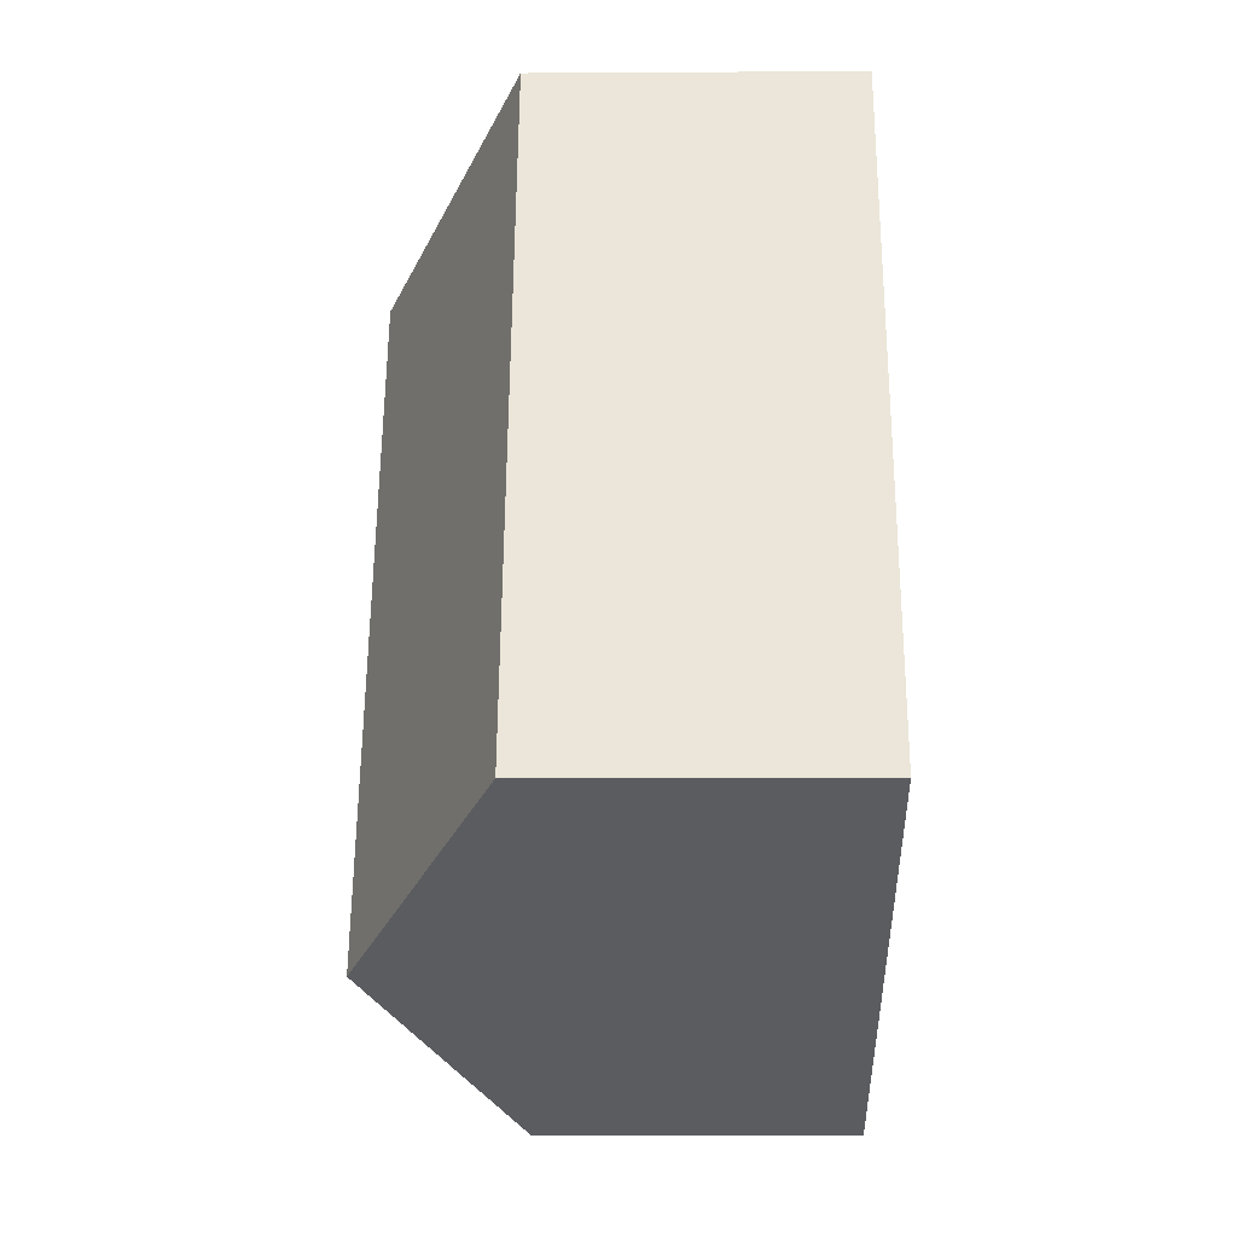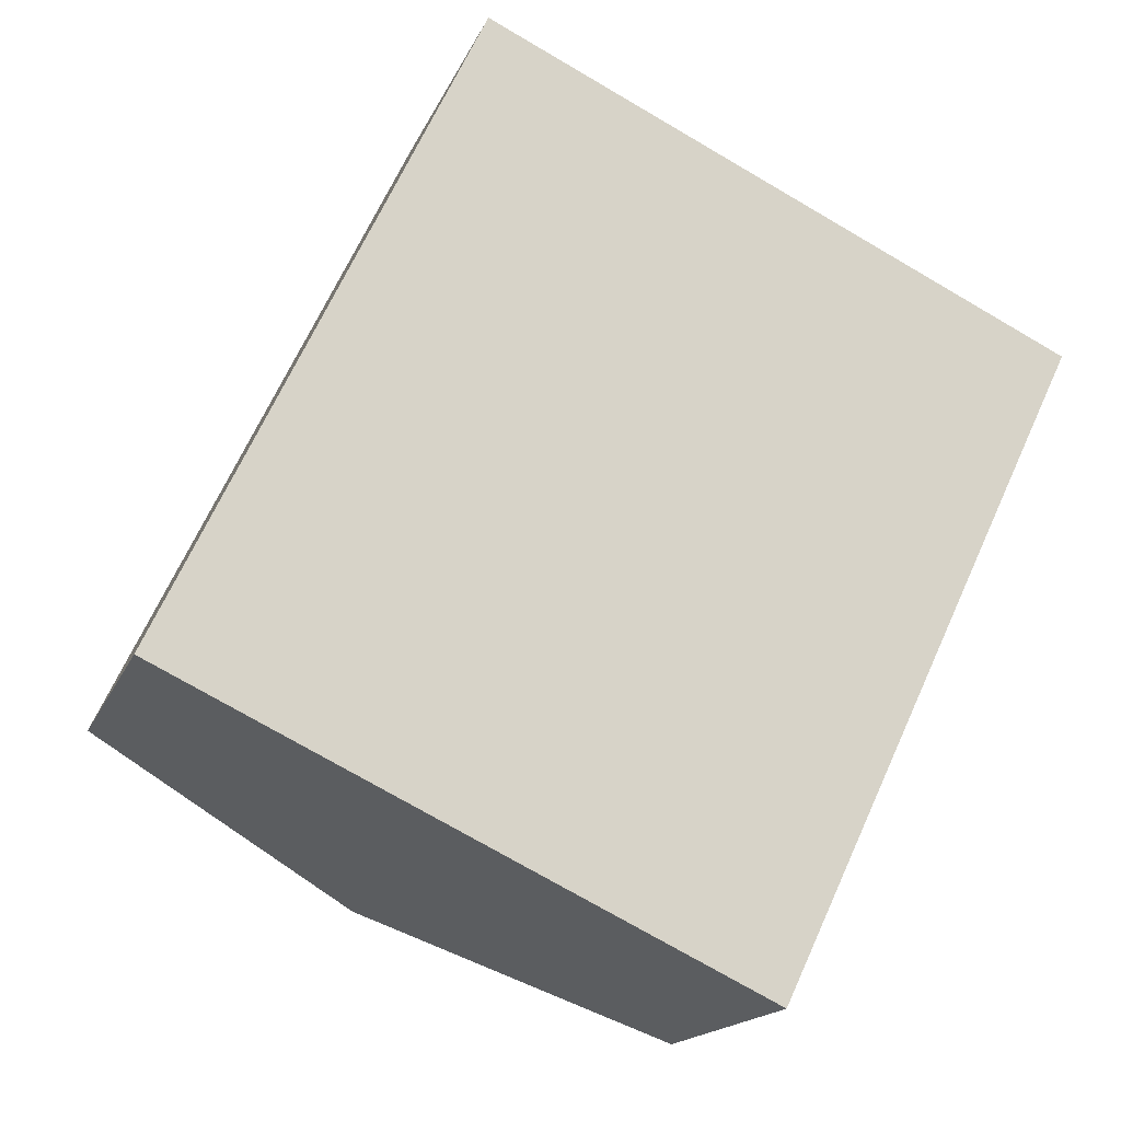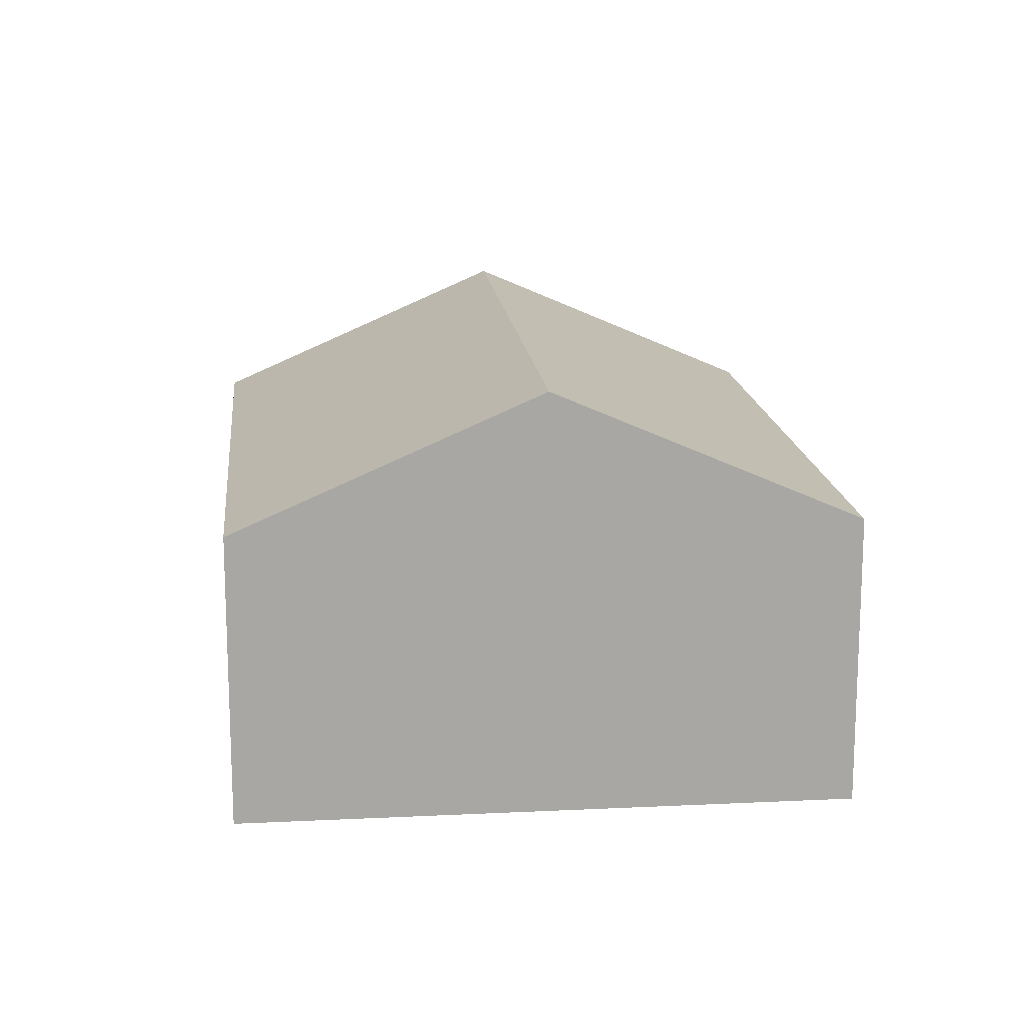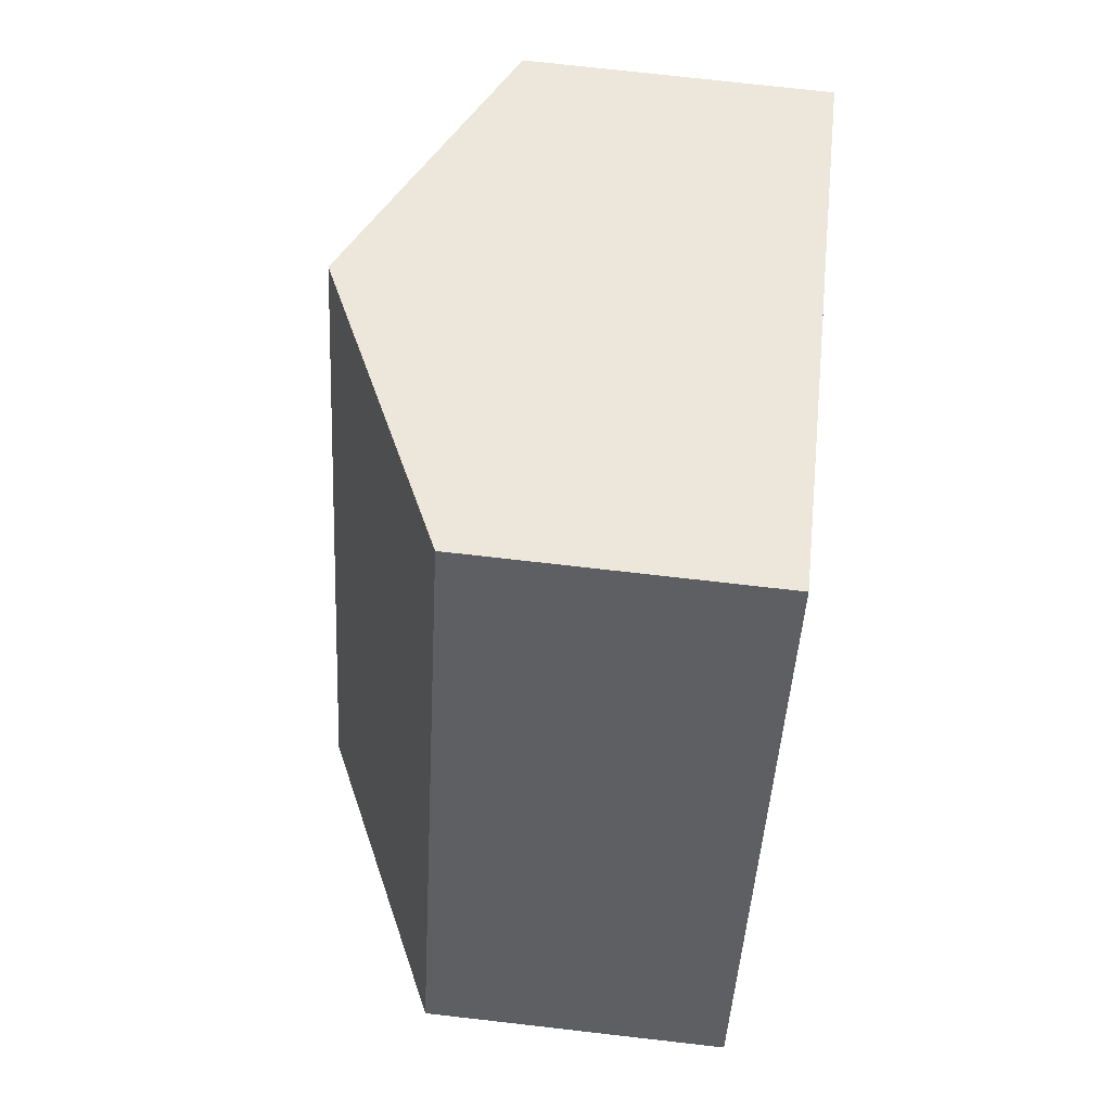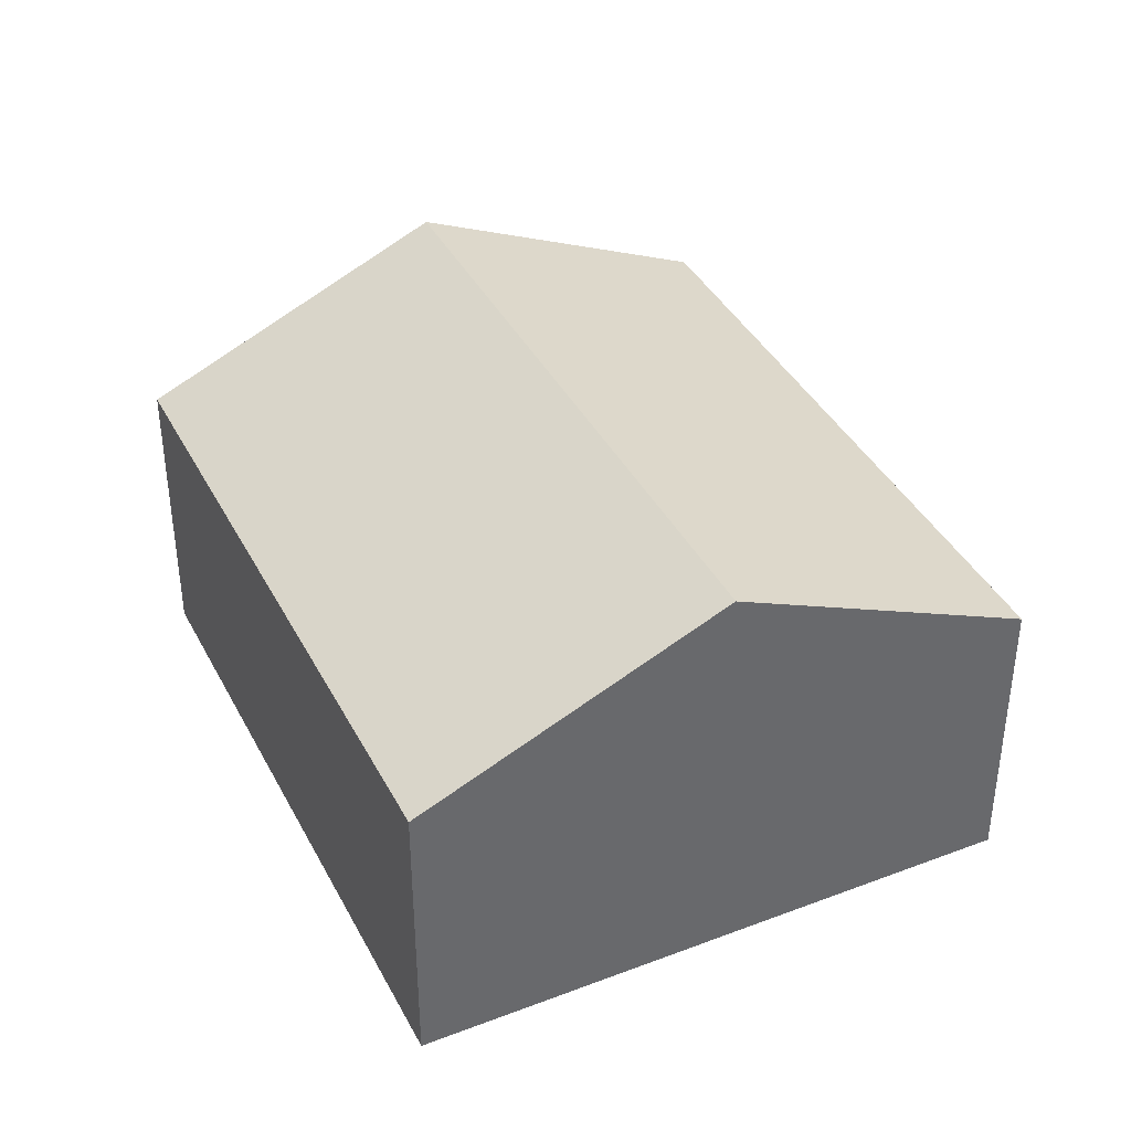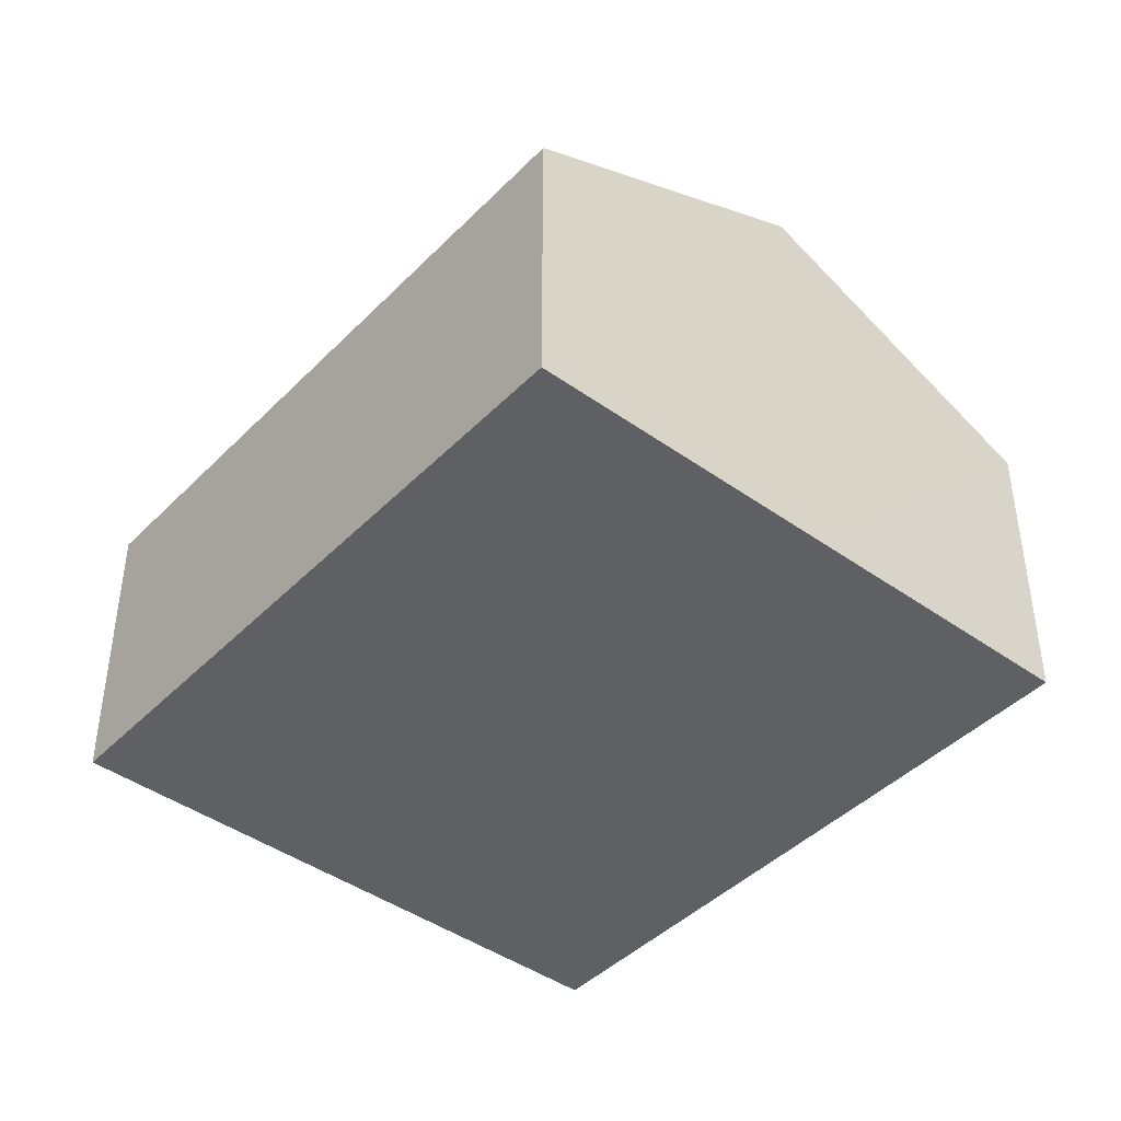
<metadata>
{"format":"obj","ext":"obj","renderer":"f3d","projection":"perspective","resolution":1024,"background":"white","views":[{"elev":-8.3,"azim":-89.0,"up":"+Z"},{"elev":-16.4,"azim":-17.0,"up":"+Z"},{"elev":15.7,"azim":-160.5,"up":"+Y"},{"elev":73.9,"azim":-83.5,"up":"+Z"},{"elev":39.4,"azim":-0.0,"up":"+Y"},{"elev":-43.1,"azim":-14.9,"up":"+Y"}]}
</metadata>
<code>
v  3.632 1.901 -1.722
v  3.715 2.771 3.143
v  5.531 1.901 2.282
v  1.816 2.771 -0.861
v  1.899 1.901 4.005
v  0 1.901 1.164e-16
v  1.899 -2.452e-16 4.005
v  3.715 -1.925e-16 3.143
v  5.531 -1.397e-16 2.282
v  3.632 1.054e-16 -1.722
v  1.816 5.272e-17 -0.861
v  0 0 0
g defaultobject
f 1 2 3
f 2 1 4
f 5 4 6
f 4 5 2
f 7 2 5
f 2 7 3
f 3 7 8
f 3 8 9
f 9 1 3
f 1 9 10
f 10 4 1
f 4 10 6
f 6 10 11
f 6 11 12
f 12 5 6
f 5 12 7
f 8 10 9
f 10 8 7
f 10 7 12
f 10 12 11

</code>
